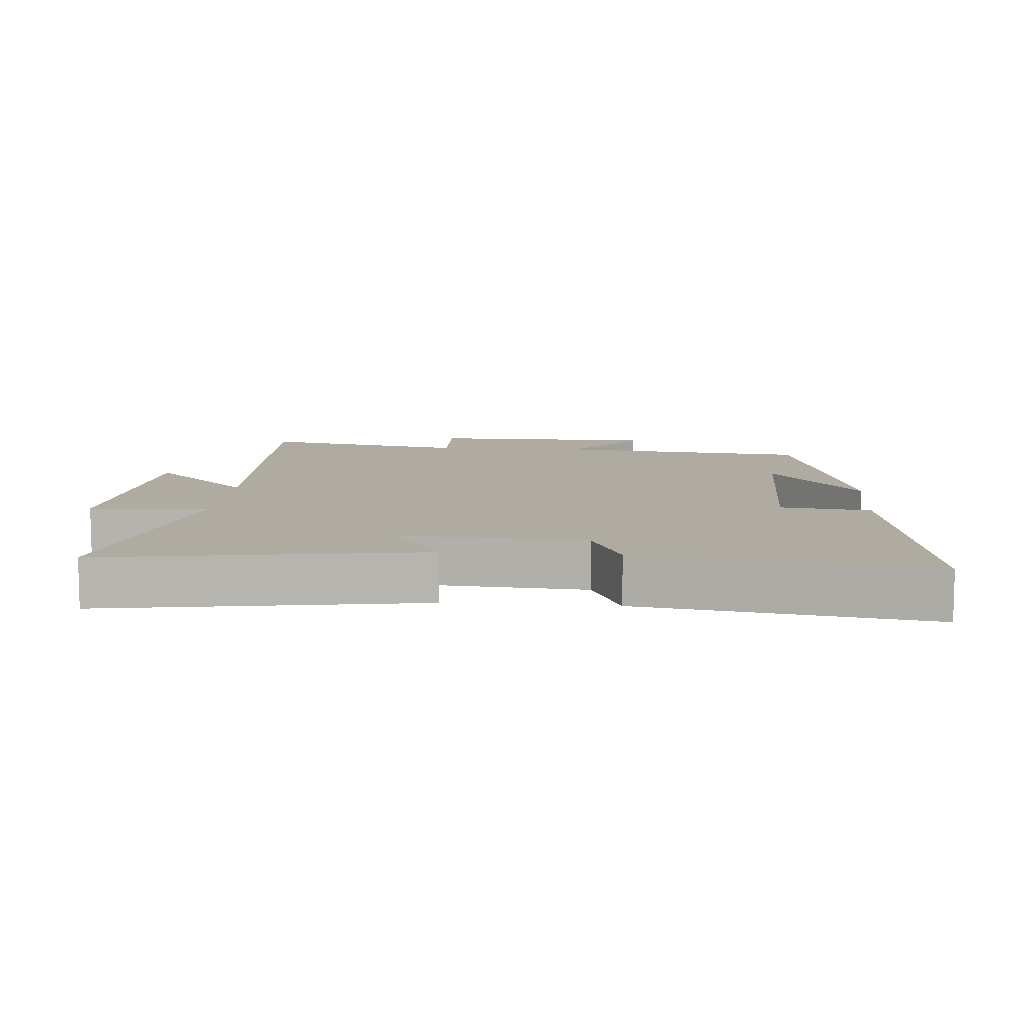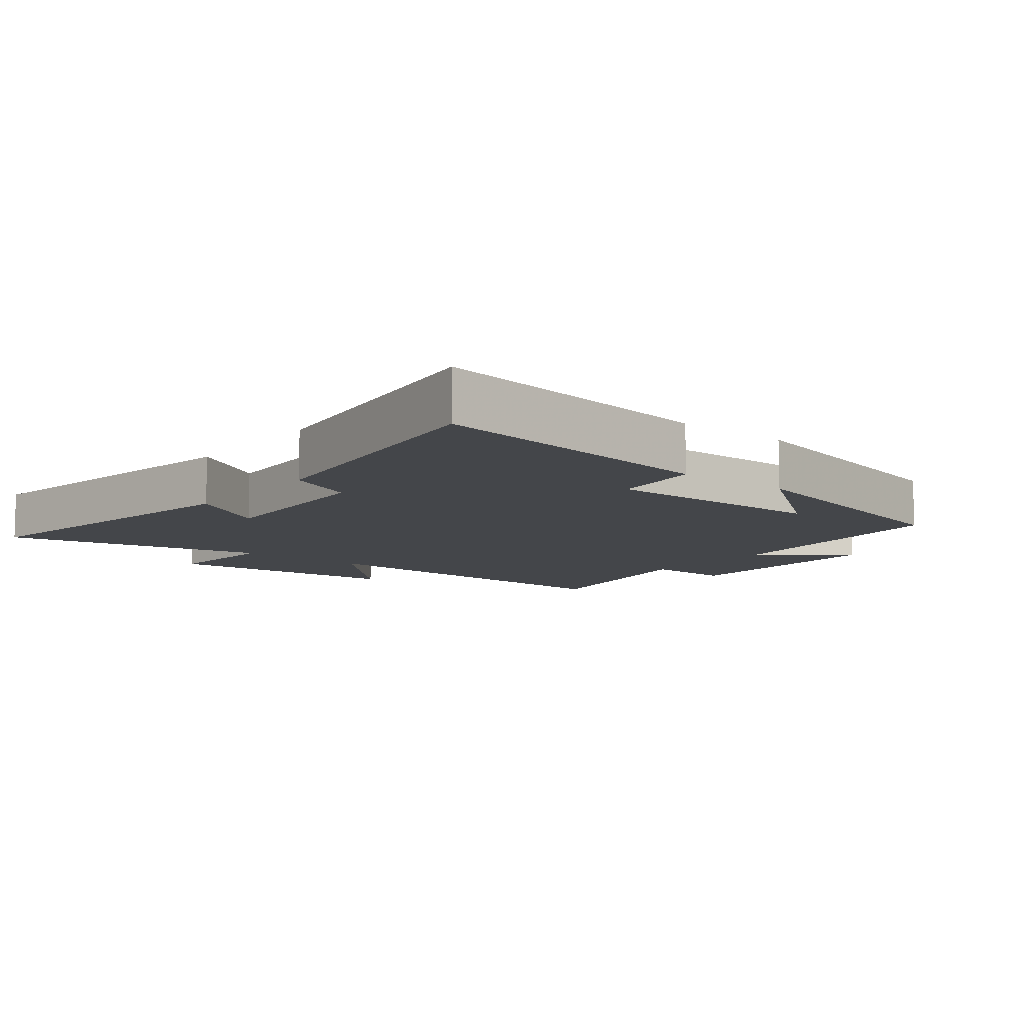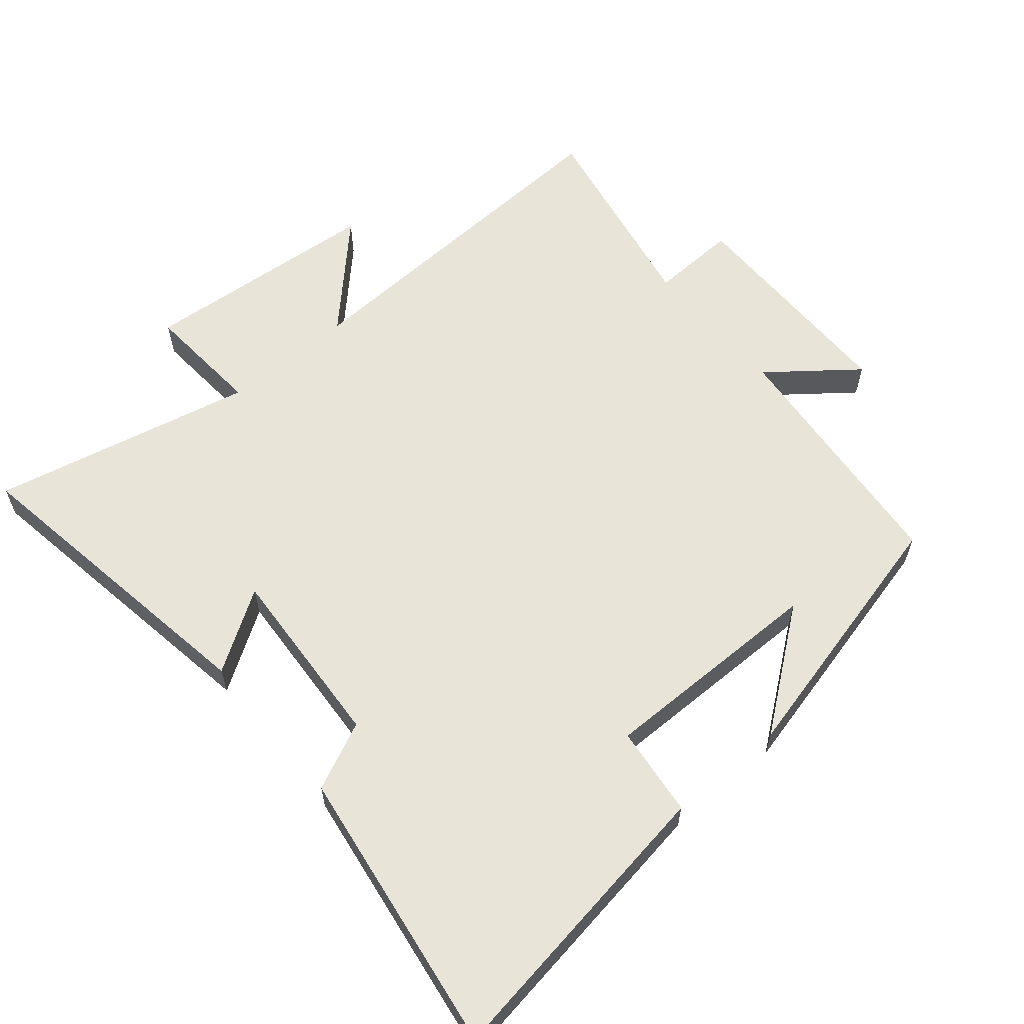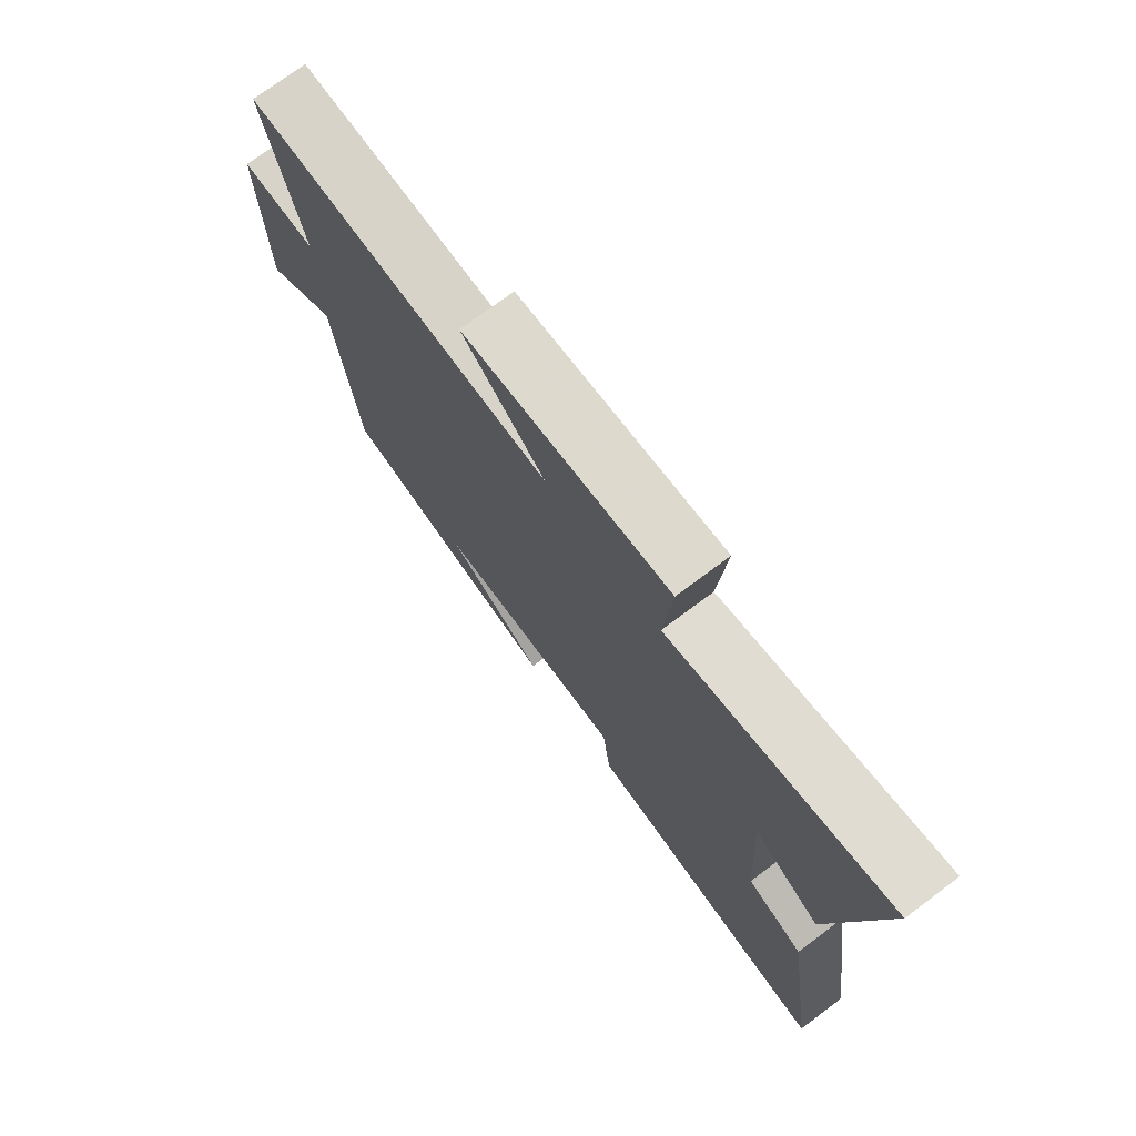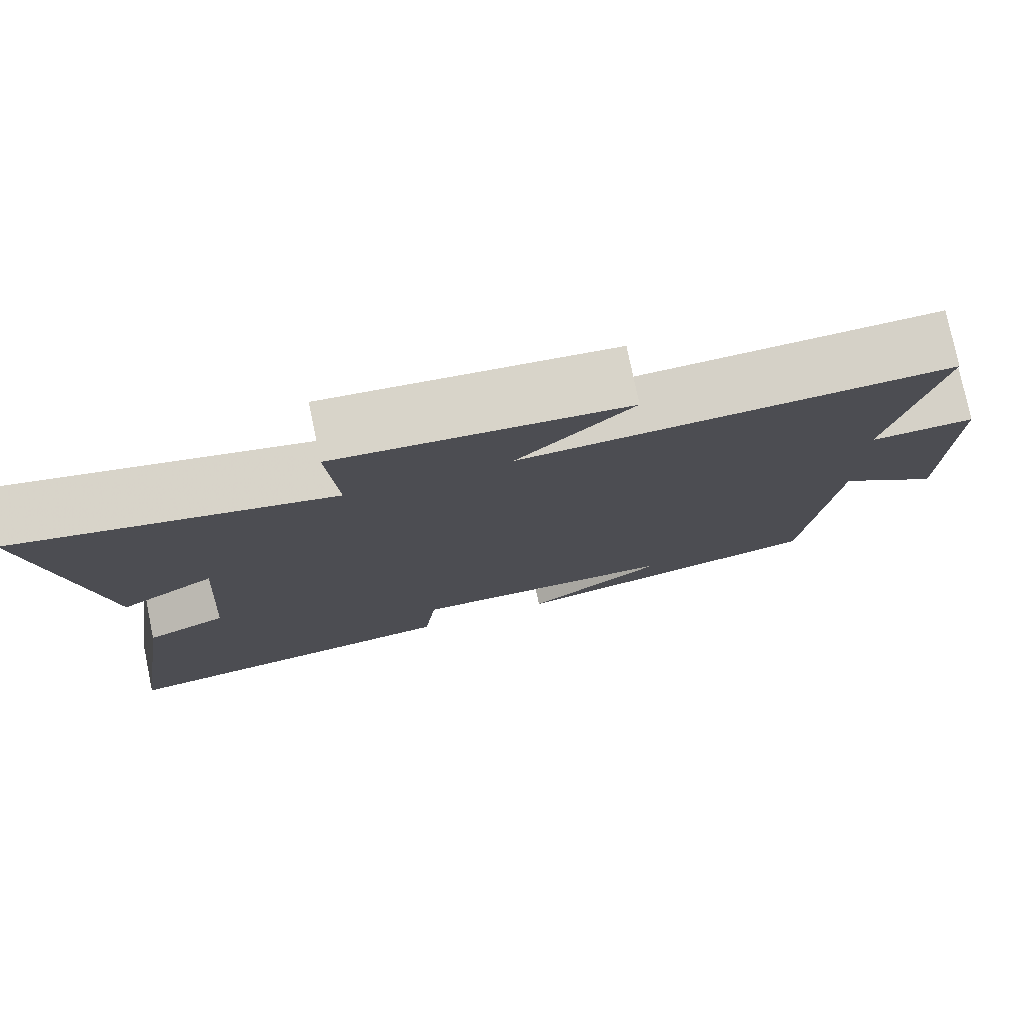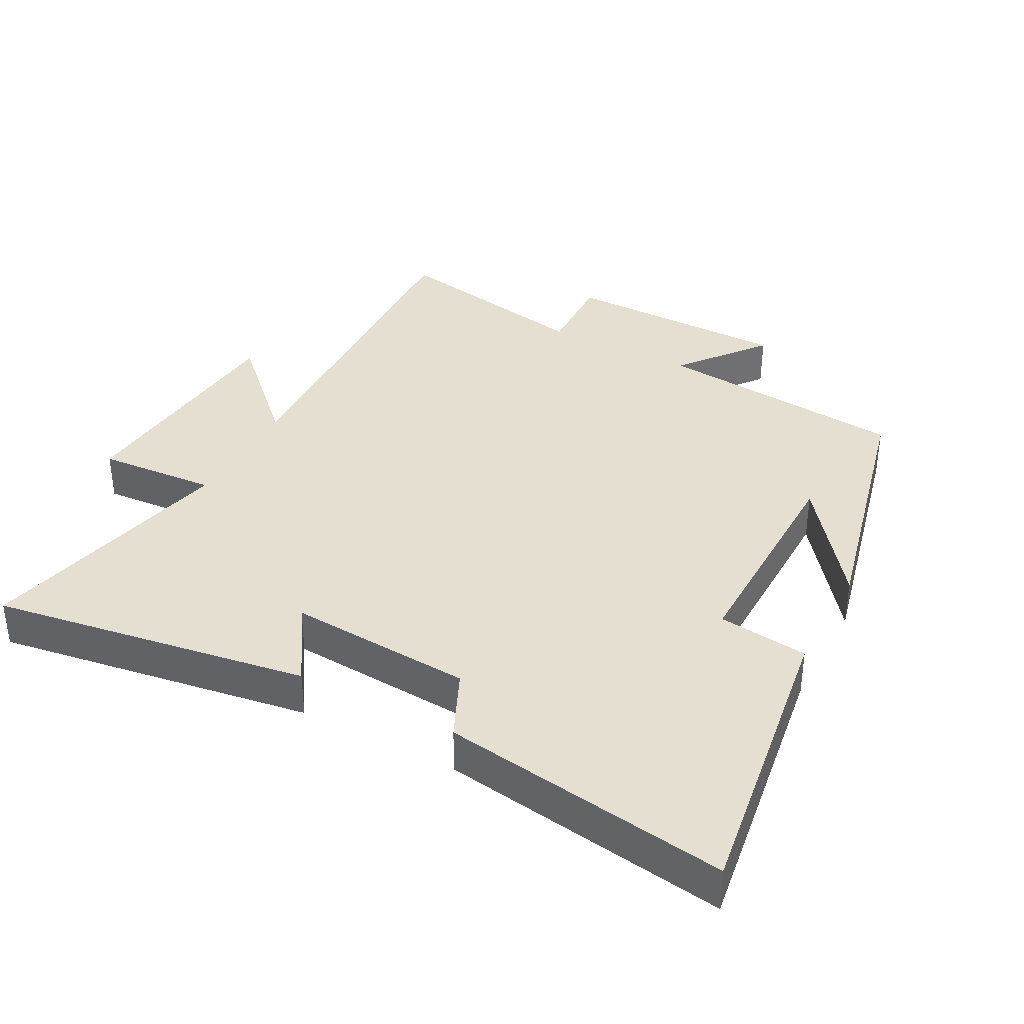
<metadata>
{"format":"obj","ext":"obj","renderer":"f3d","projection":"perspective","resolution":1024,"background":"white","views":[{"elev":9.8,"azim":94.6,"up":"+Y"},{"elev":-9.4,"azim":141.3,"up":"+Y"},{"elev":60.4,"azim":139.9,"up":"+Y"},{"elev":74.7,"azim":53.3,"up":"+Z"},{"elev":77.7,"azim":168.3,"up":"+Z"},{"elev":36.6,"azim":118.2,"up":"+Y"}]}
</metadata>
<code>
v 0.575 0.07 0.588
v 0.5 0.07 0.112
v 0.38 0.07 0.189
v 0.398 0.07 -0.089
v 0.5 0.07 -0.136
v 0.564 0.07 -0.568
v 0.116 0.07 -0.5
v 0.1 0.07 -0.364
v -0.24 0.07 -0.366
v -0.064 0.07 -0.5
v -0.463 0.07 -0.403
v -0.5 0.07 -0.023
v -0.629 0.07 -0.124
v -0.631 0.07 0.218
v -0.5 0.07 0.213
v -0.559 0.07 0.525
v -0.022 0.07 0.5
v -0.167 0.07 0.649
v 0.195 0.07 0.679
v 0.182 0.07 0.5
v 0.575 0 0.588
v 0.5 0 0.112
v 0.38 0 0.189
v 0.398 0 -0.089
v 0.5 0 -0.136
v 0.564 0 -0.568
v 0.116 0 -0.5
v 0.1 0 -0.364
v -0.24 0 -0.366
v -0.064 0 -0.5
v -0.463 0 -0.403
v -0.5 0 -0.023
v -0.629 0 -0.124
v -0.631 0 0.218
v -0.5 0 0.213
v -0.559 0 0.525
v -0.022 0 0.5
v -0.167 0 0.649
v 0.195 0 0.679
v 0.182 0 0.5
f 17 18 19 20
f 15 16 17
f 15 17 20
f 12 13 14 15
f 9 10 11
f 9 11 12 15
f 5 6 7 8
f 4 5 8 9
f 3 4 9 15
f 1 2 3
f 1 3 15 20
f 40 39 38 37
f 37 36 35
f 40 37 35
f 35 34 33 32
f 31 30 29
f 35 32 31 29
f 28 27 26 25
f 29 28 25 24
f 35 29 24 23
f 23 22 21
f 40 35 23 21
f 1 21 22 2
f 2 22 23 3
f 3 23 24 4
f 4 24 25 5
f 5 25 26 6
f 6 26 27 7
f 7 27 28 8
f 8 28 29 9
f 9 29 30 10
f 10 30 31 11
f 11 31 32 12
f 12 32 33 13
f 13 33 34 14
f 14 34 35 15
f 15 35 36 16
f 16 36 37 17
f 17 37 38 18
f 18 38 39 19
f 19 39 40 20
f 20 40 21 1

</code>
